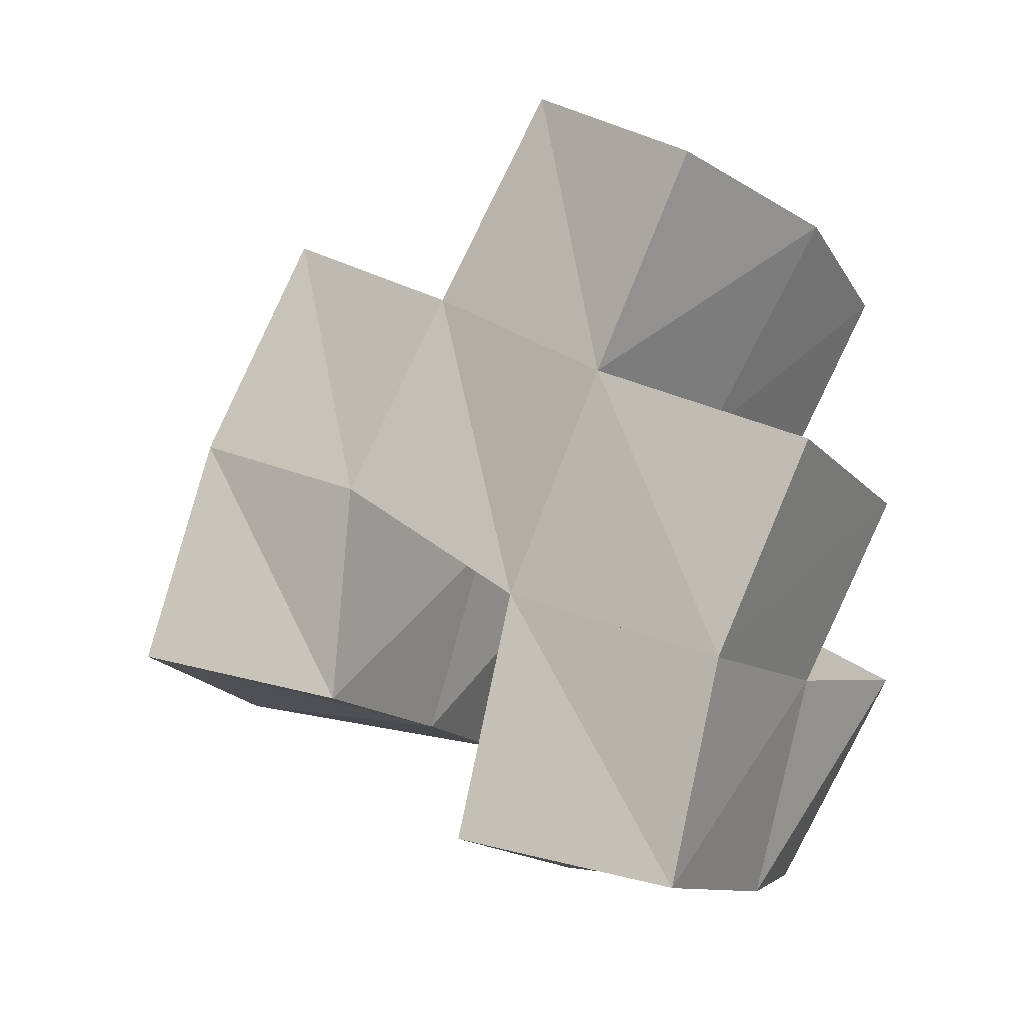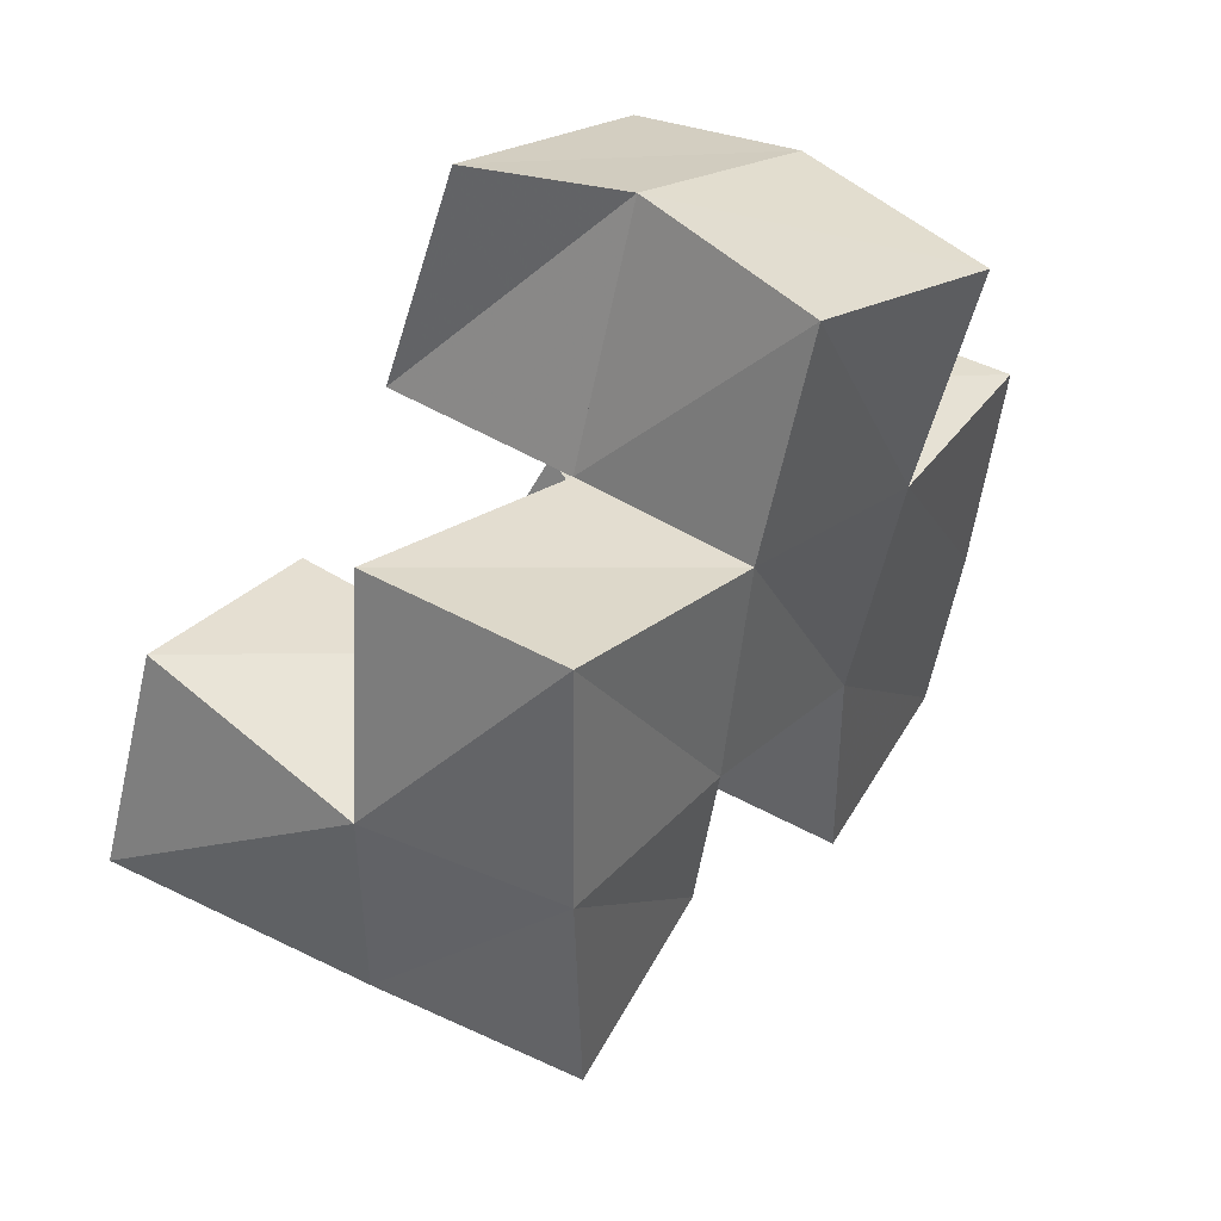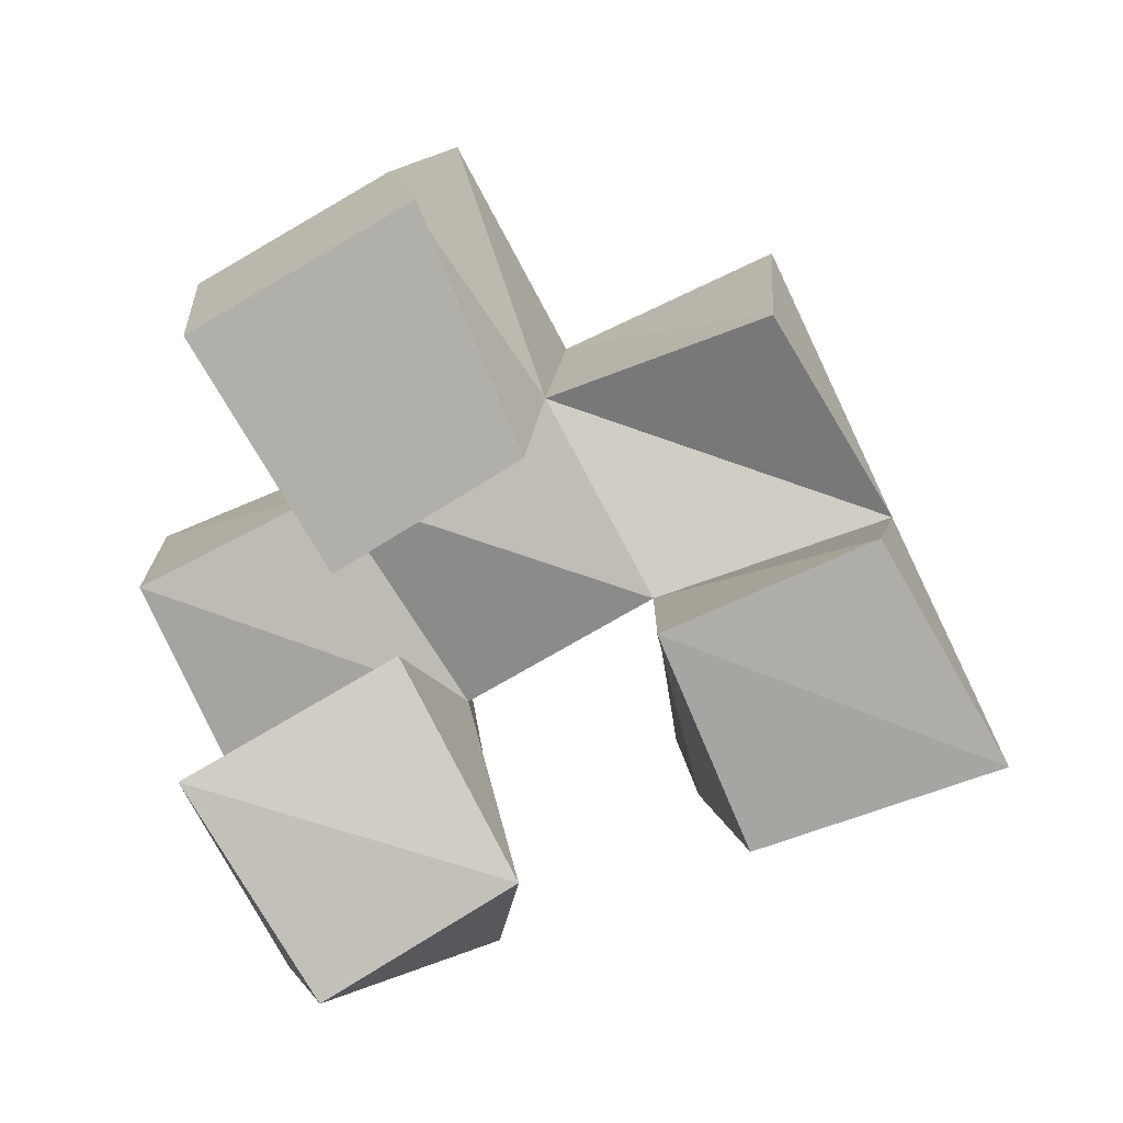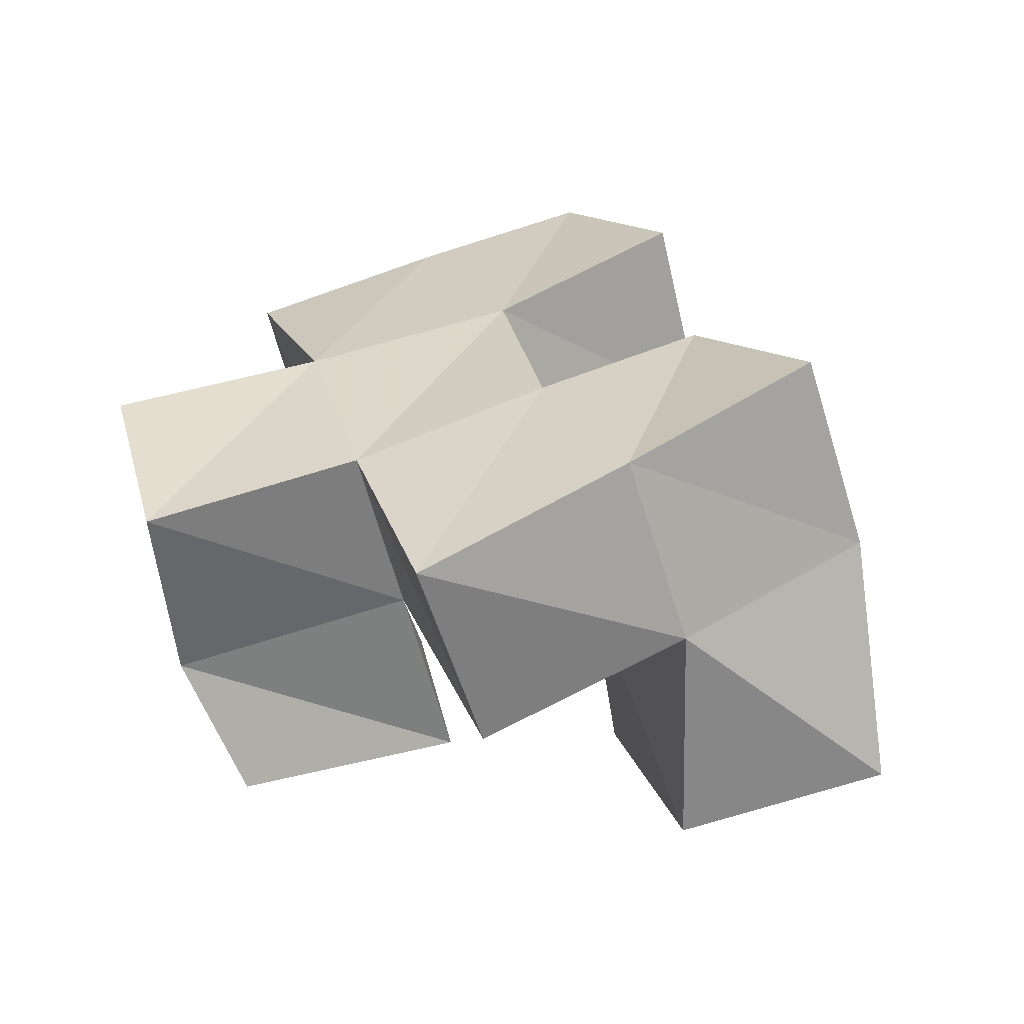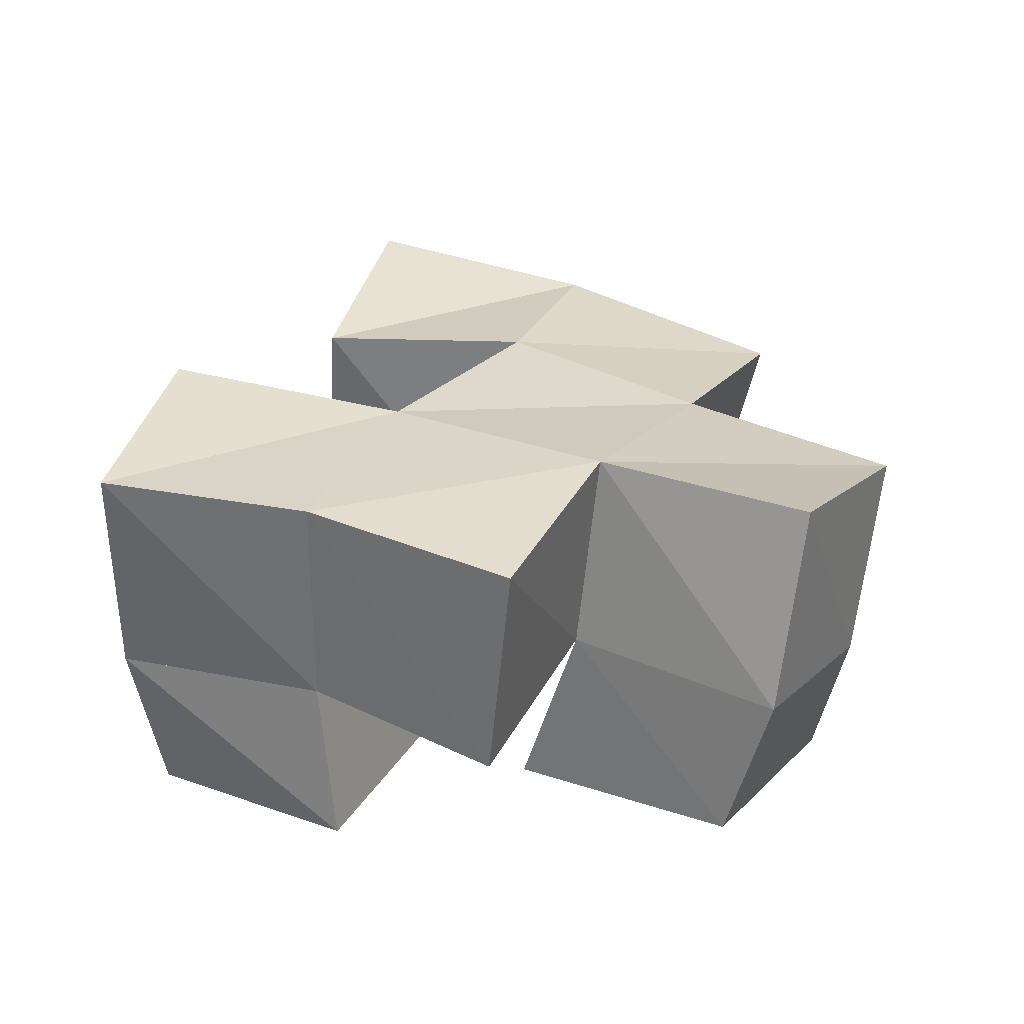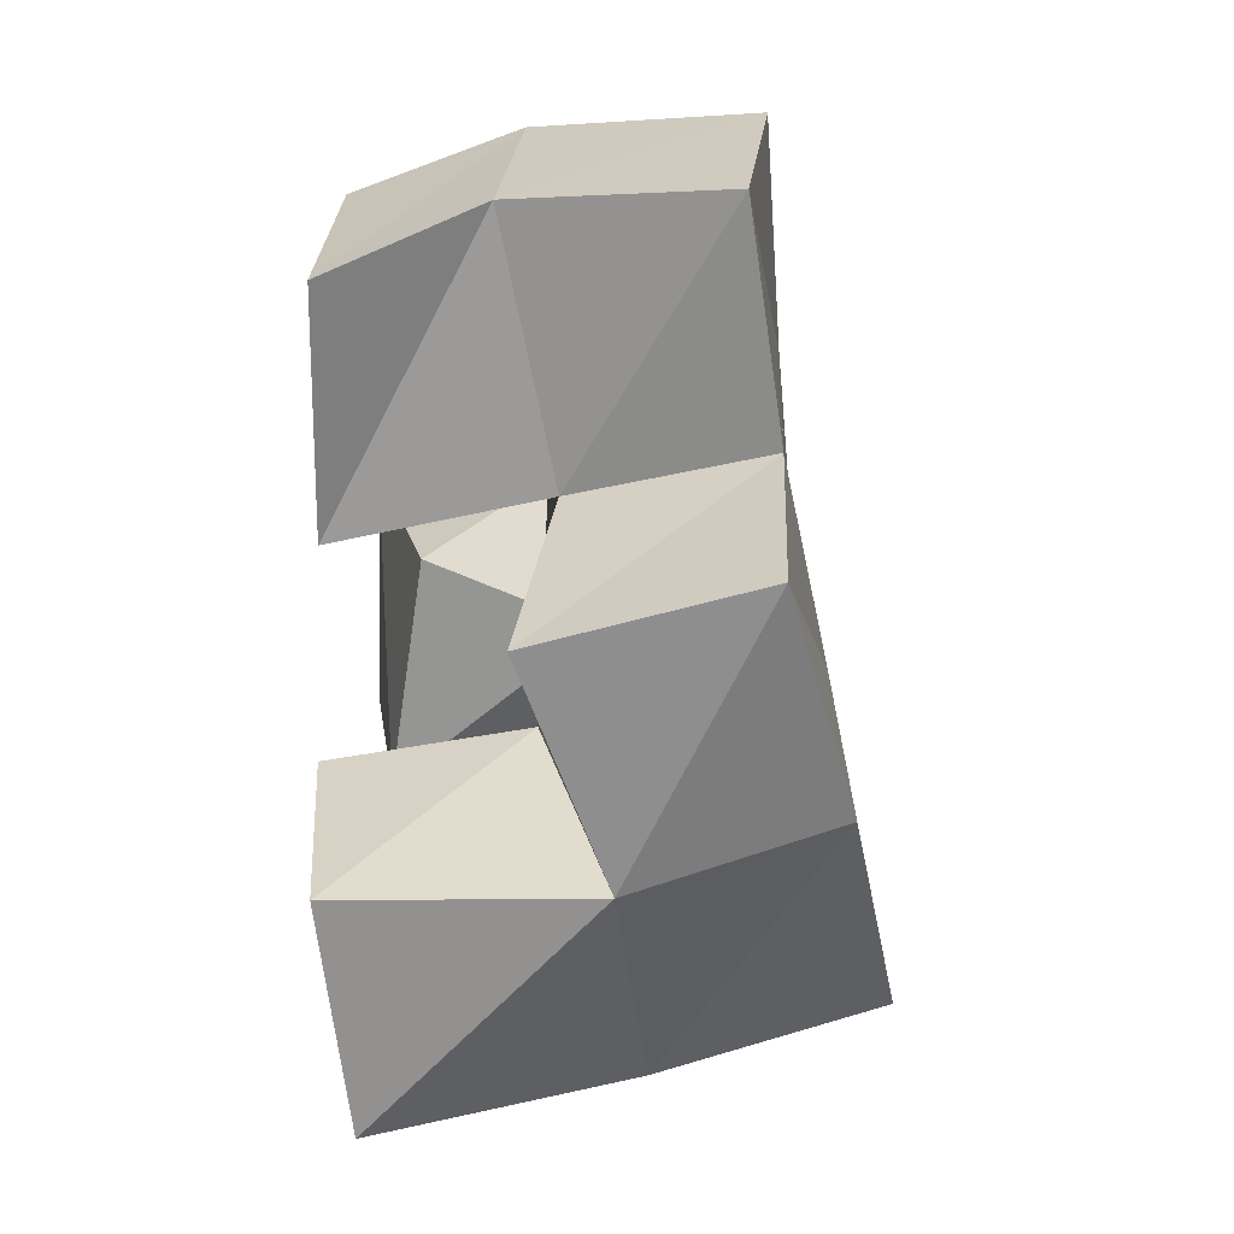
<metadata>
{"format":"obj","ext":"obj","renderer":"f3d","projection":"perspective","resolution":1024,"background":"white","views":[{"elev":-10.2,"azim":-137.9,"up":"+Z"},{"elev":59.6,"azim":134.5,"up":"+Z"},{"elev":7.1,"azim":13.5,"up":"+Z"},{"elev":32.1,"azim":47.1,"up":"+Y"},{"elev":19.2,"azim":-89.5,"up":"+Y"},{"elev":53.4,"azim":92.6,"up":"+Z"}]}
</metadata>
<code>
v 0.1744 0.1 0.1005
v 0.1536 0.1399 0.09572
v 0.2139 0.1082 0.1259
v 0.1985 0.1511 0.1016
v 0.1446 0.1 0.1448
v 0.1407 0.1375 0.1414
v 0.187 0.1146 0.1701
v 0.1917 0.151 0.1545
v 0.261 0.1084 0.1349
v 0.2428 0.1505 0.1365
v 0.3105 0.1121 0.1535
v 0.2897 0.1657 0.1434
v 0.2438 0.1 0.1788
v 0.2345 0.1419 0.1798
v 0.2861 0.1048 0.198
v 0.2823 0.1589 0.1963
v 0.178 0.1 0.1884
v 0.1635 0.1409 0.2007
v 0.2172 0.1 0.2124
v 0.2104 0.1453 0.2211
v 0.1475 0.1 0.2354
v 0.1371 0.1349 0.2449
v 0.1958 0.1 0.262
v 0.1803 0.1324 0.2682
v 0.1394 0.1877 0.09555
v 0.1864 0.2006 0.1062
v 0.1292 0.1847 0.1416
v 0.1791 0.1923 0.1585
v 0.2289 0.1971 0.139
v 0.2761 0.2123 0.1509
v 0.2234 0.1976 0.1864
v 0.2675 0.202 0.2016
v 0.159 0.1865 0.2057
v 0.205 0.1868 0.2297
v 0.1374 0.182 0.2512
v 0.182 0.1783 0.2748
v 0.1262 0.1257 0.1808
v 0.1121 0.176 0.1857
v 0.2595 0.1395 0.2391
v 0.2517 0.1871 0.2513
f 1 2 4
f 3 1 4
f 2 6 8
f 4 2 8
f 6 5 7
f 8 6 7
f 5 1 3
f 7 5 3
f 8 7 3
f 4 8 3
f 2 1 5
f 6 2 5
f 9 10 12
f 11 9 12
f 10 14 16
f 12 10 16
f 14 13 15
f 16 14 15
f 13 9 11
f 15 13 11
f 16 15 11
f 12 16 11
f 10 9 13
f 14 10 13
f 17 18 20
f 19 17 20
f 18 22 24
f 20 18 24
f 22 21 23
f 24 22 23
f 21 17 19
f 23 21 19
f 24 23 19
f 20 24 19
f 18 17 21
f 22 18 21
f 2 25 26
f 4 2 26
f 25 27 28
f 26 25 28
f 27 6 8
f 28 27 8
f 6 2 4
f 8 6 4
f 28 8 4
f 26 28 4
f 25 2 6
f 27 25 6
f 10 29 30
f 12 10 30
f 29 31 32
f 30 29 32
f 31 14 16
f 32 31 16
f 14 10 12
f 16 14 12
f 32 16 12
f 30 32 12
f 29 10 14
f 31 29 14
f 18 33 34
f 20 18 34
f 33 35 36
f 34 33 36
f 35 22 24
f 36 35 24
f 22 18 20
f 24 22 20
f 36 24 20
f 34 36 20
f 33 18 22
f 35 33 22
f 6 27 28
f 8 6 28
f 27 38 33
f 28 27 33
f 38 37 18
f 33 38 18
f 37 6 8
f 18 37 8
f 33 18 8
f 28 33 8
f 27 6 37
f 38 27 37
f 8 28 31
f 14 8 31
f 28 33 34
f 31 28 34
f 33 18 20
f 34 33 20
f 18 8 14
f 20 18 14
f 34 20 14
f 31 34 14
f 28 8 18
f 33 28 18
f 14 31 32
f 16 14 32
f 31 34 40
f 32 31 40
f 34 20 39
f 40 34 39
f 20 14 16
f 39 20 16
f 40 39 16
f 32 40 16
f 31 14 20
f 34 31 20

</code>
